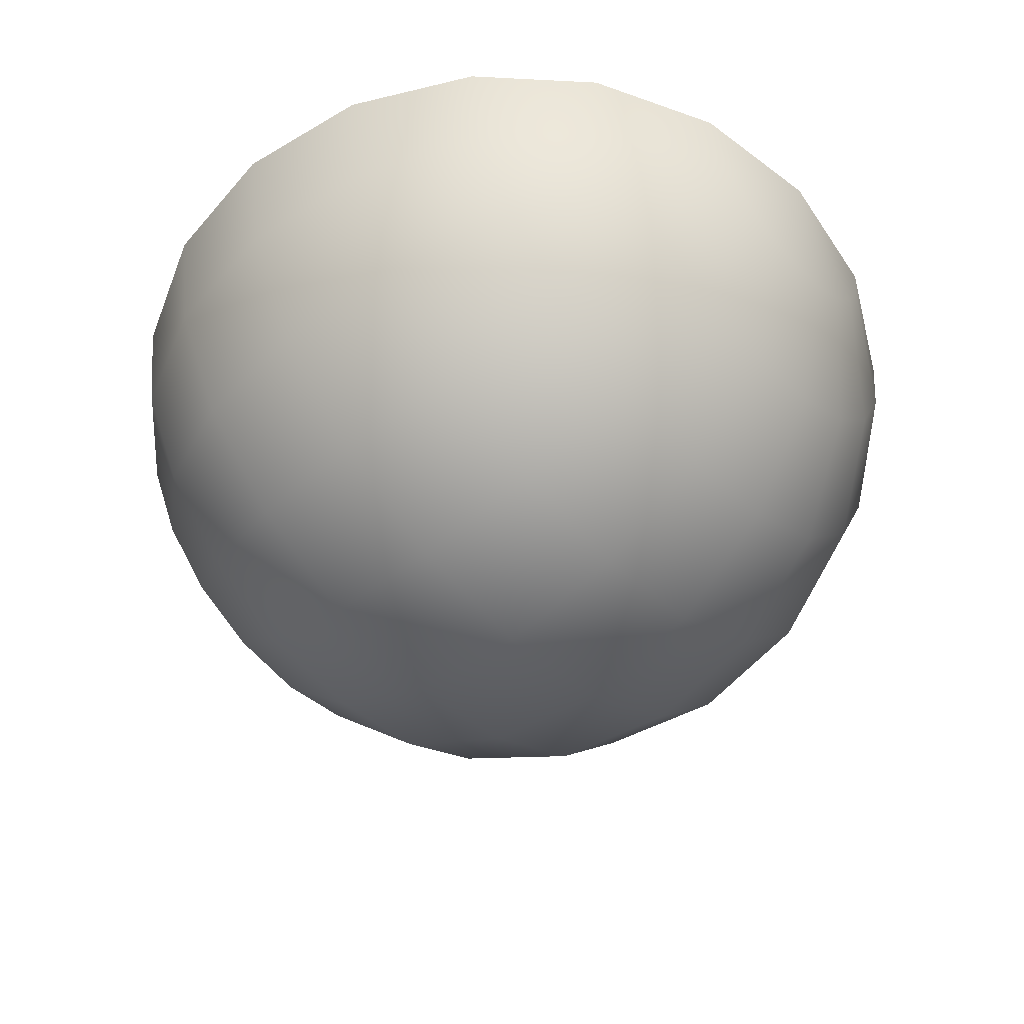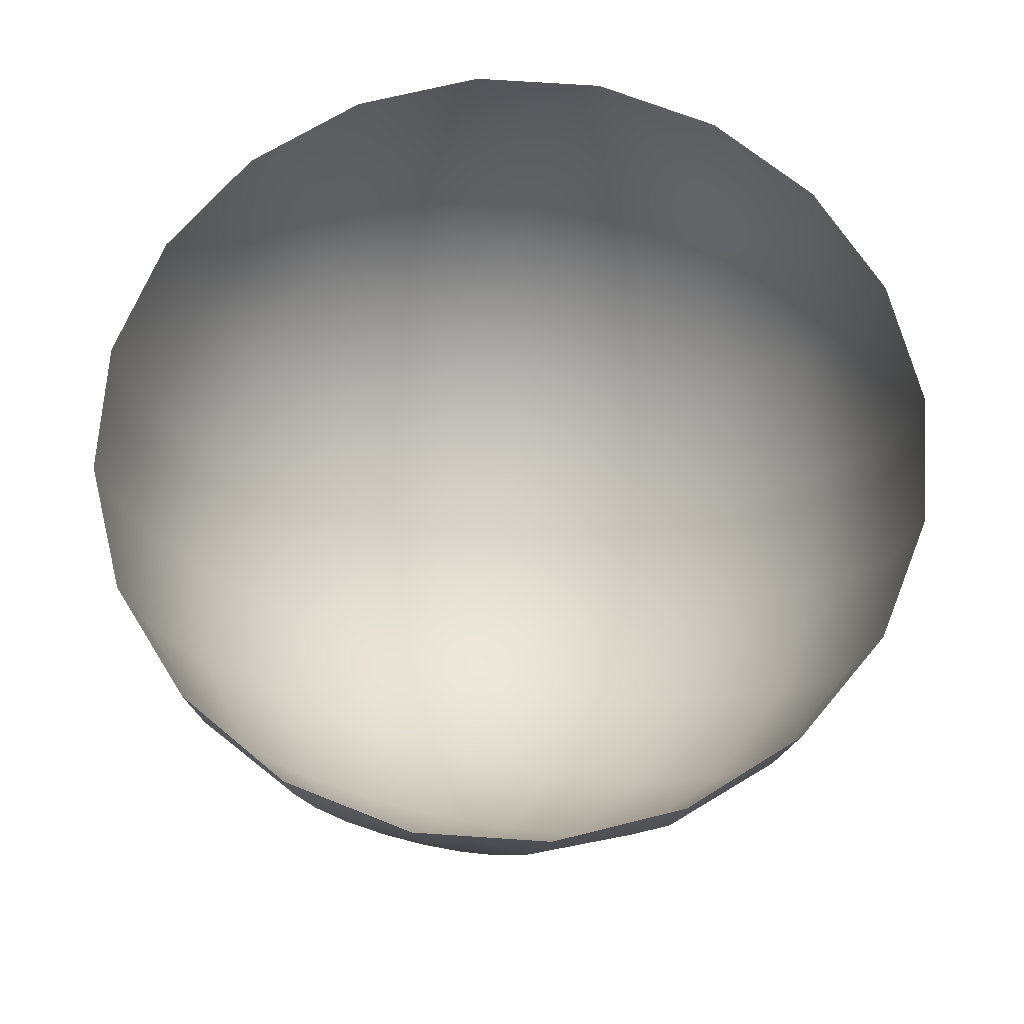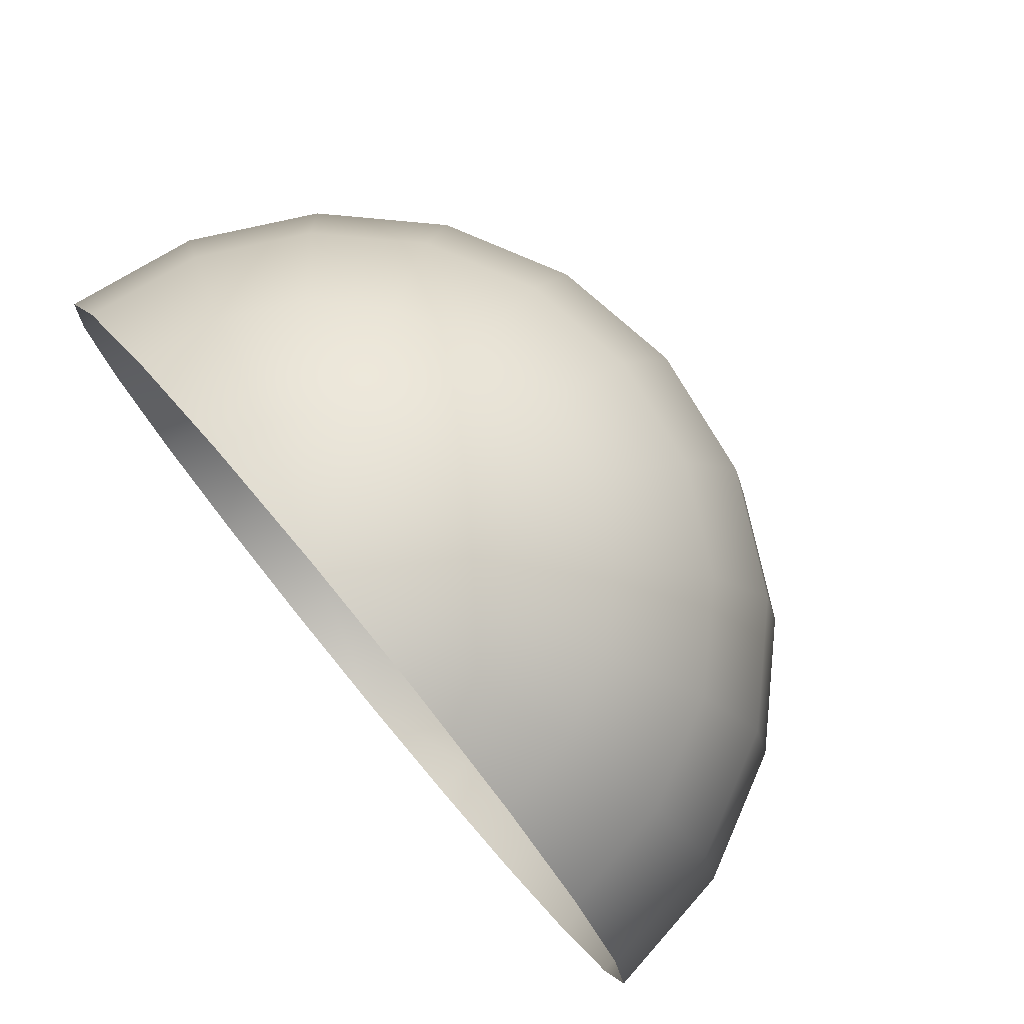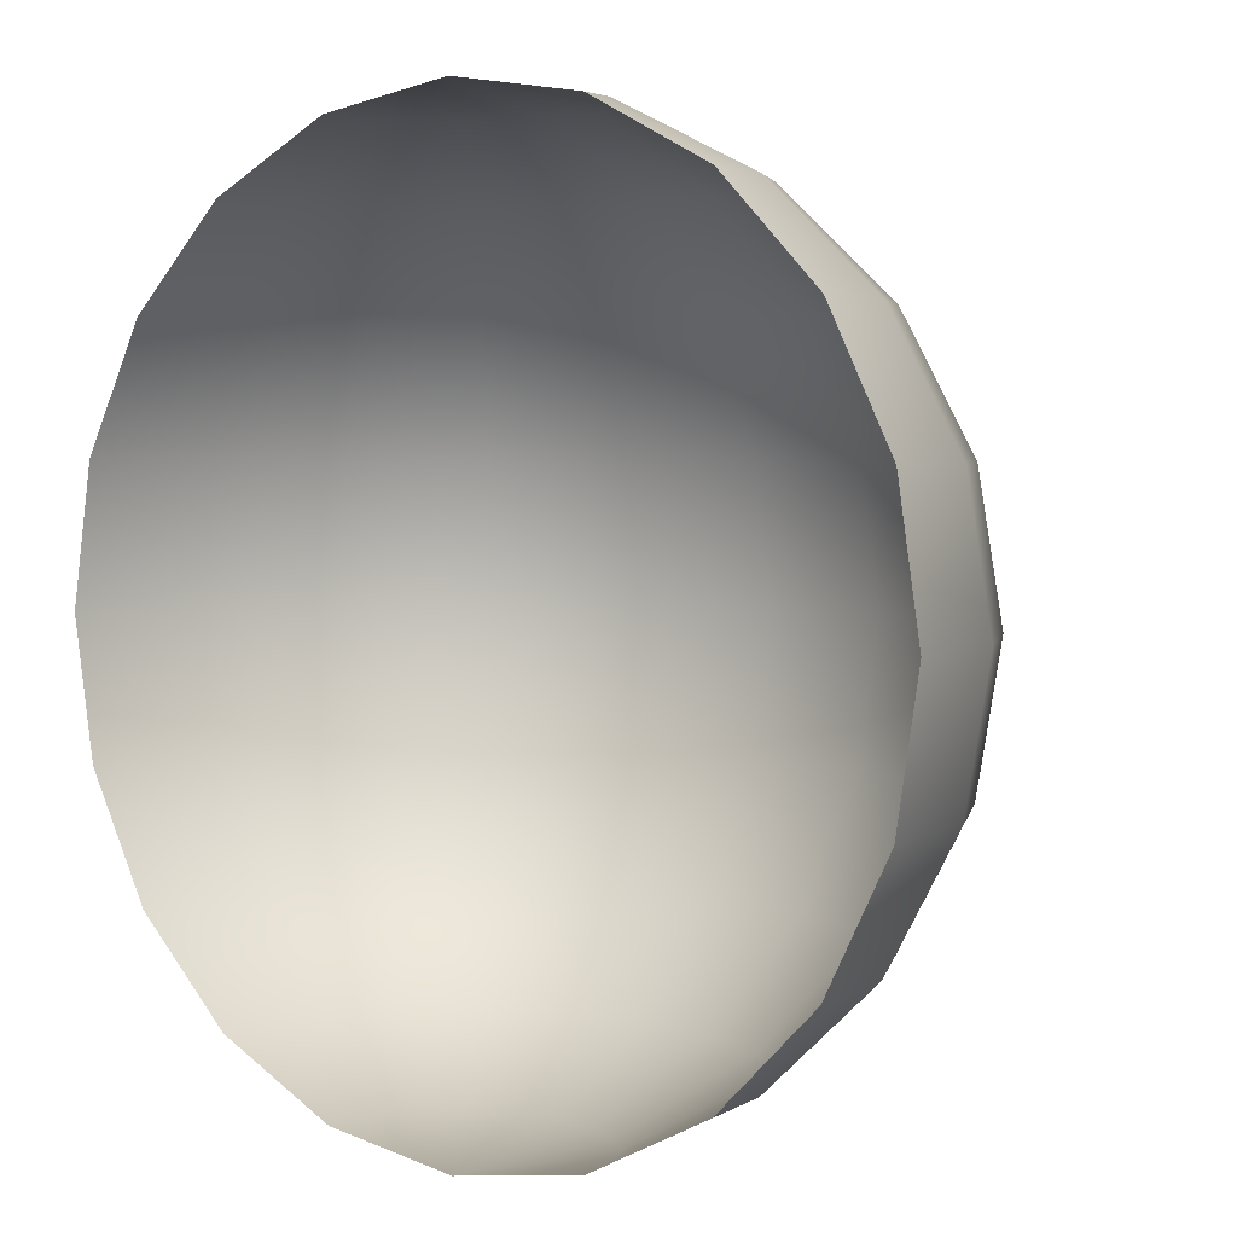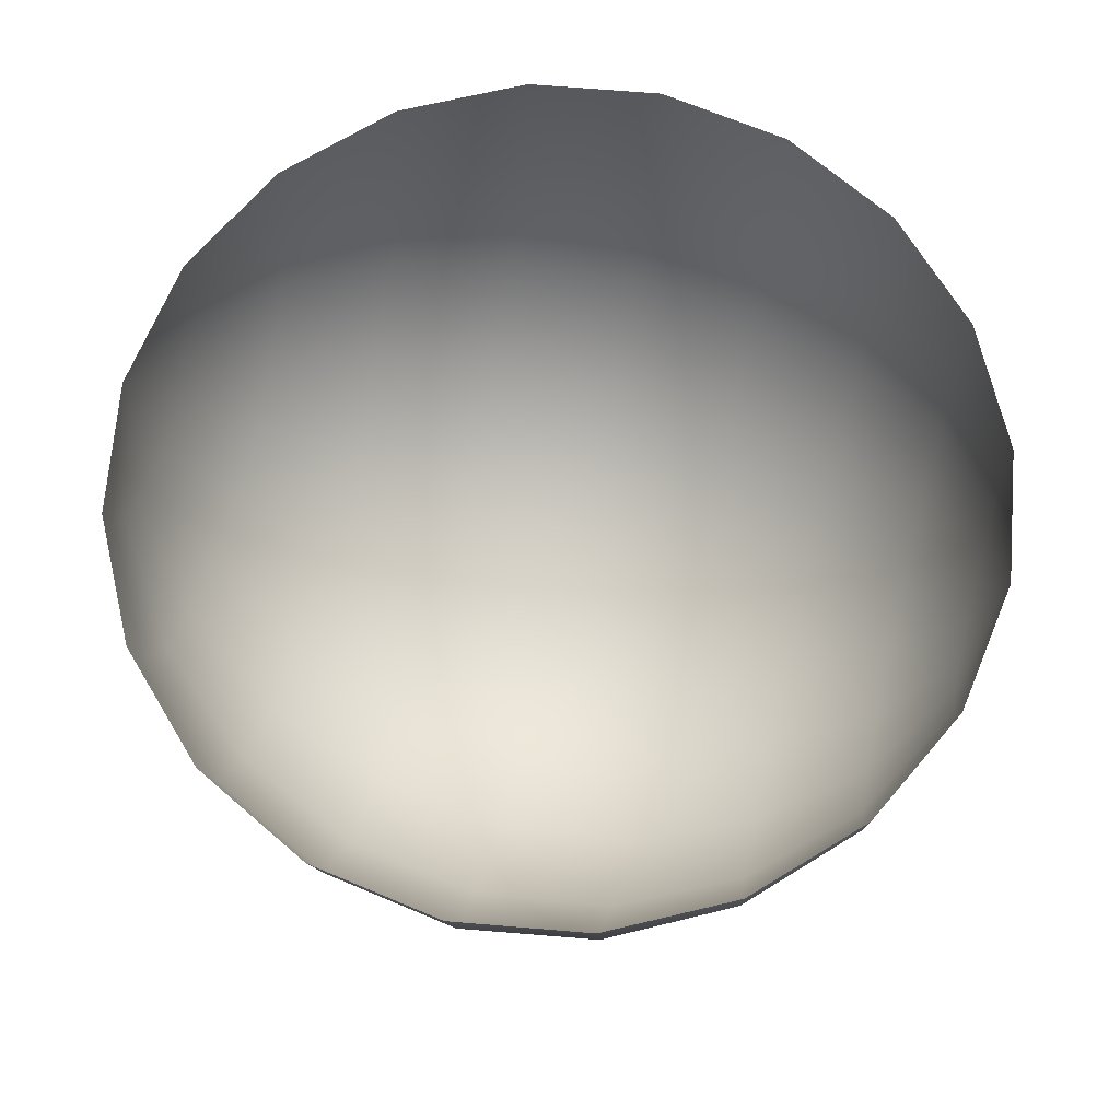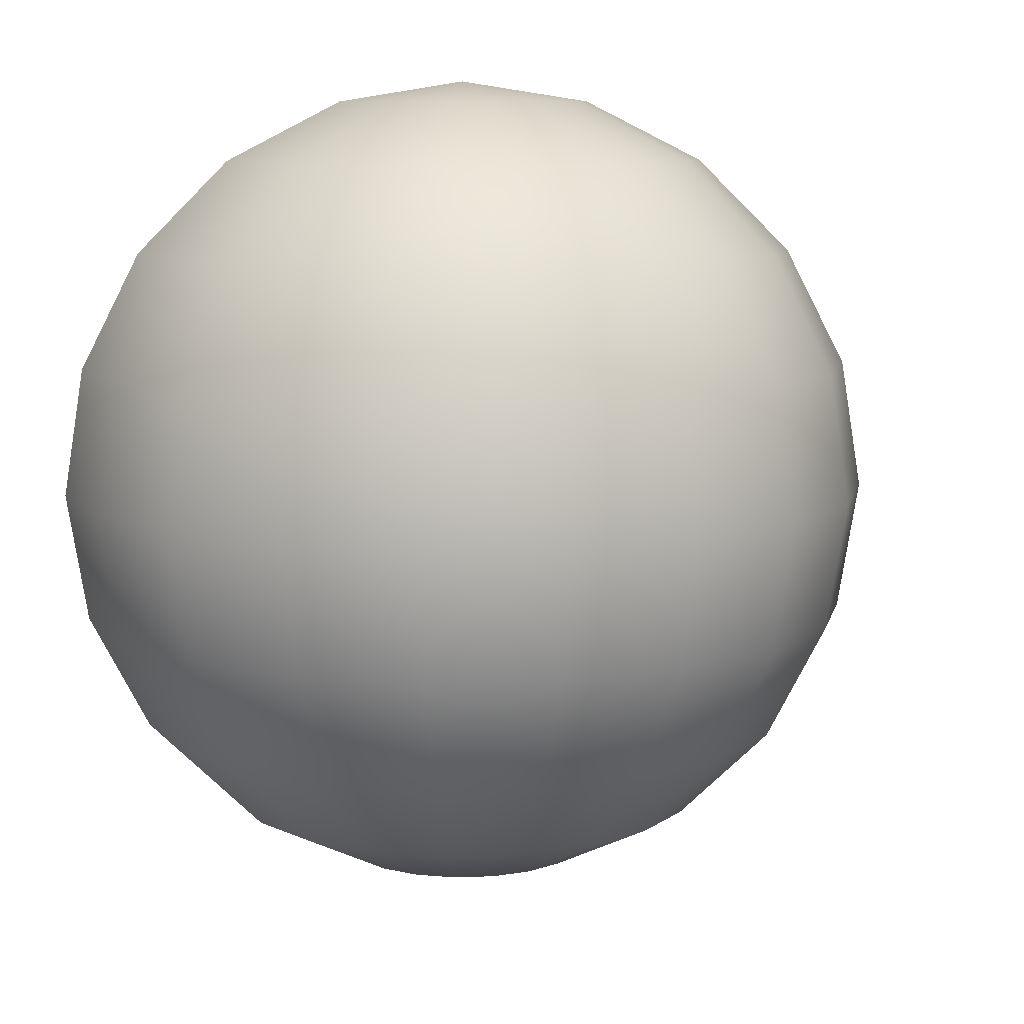
<metadata>
{"format":"obj","ext":"obj","renderer":"f3d","projection":"perspective","resolution":1024,"background":"white","views":[{"elev":-51.5,"azim":-48.2,"up":"+Z"},{"elev":67.9,"azim":12.9,"up":"+Z"},{"elev":77.7,"azim":50.4,"up":"+Y"},{"elev":3.6,"azim":37.6,"up":"+Y"},{"elev":69.9,"azim":-76.3,"up":"+Z"},{"elev":9.6,"azim":165.7,"up":"+Y"}]}
</metadata>
<code>
g default
v -0.1545 0.4755 0
v -0.2939 0.4045 0
v -0.4045 0.2939 0
v -0.4755 0.1545 0
v -0.5 -0 0
v -0.4755 -0.1545 0
v -0.4045 -0.2939 0
v -0.2939 -0.4045 0
v -0.1545 -0.4755 0
v 0 -0.5 0
v 0.1545 -0.4755 0
v 0.2939 -0.4045 0
v 0.4045 -0.2939 0
v 0.4755 -0.1545 0
v 0.5 -0 0
v 0.4755 0.1545 0
v 0.4045 0.2939 0
v 0.2939 0.4045 0
v 0.1545 0.4755 0
v 0 0.5 0
v -0.04775 -0.4755 -0.1469
v -0.09082 -0.4755 -0.125
v -0.125 -0.4755 -0.09082
v -0.1469 -0.4755 -0.04775
v 0.1469 -0.4755 -0.04775
v 0.125 -0.4755 -0.09082
v 0.09082 -0.4755 -0.125
v 0.04775 -0.4755 -0.1469
v 0 -0.4755 -0.1545
v -0.09082 -0.4045 -0.2795
v -0.1727 -0.4045 -0.2378
v -0.2378 -0.4045 -0.1727
v -0.2795 -0.4045 -0.09082
v 0.2795 -0.4045 -0.09082
v 0.2378 -0.4045 -0.1727
v 0.1727 -0.4045 -0.2378
v 0.09082 -0.4045 -0.2795
v 0 -0.4045 -0.2939
v -0.125 -0.2939 -0.3847
v -0.2378 -0.2939 -0.3273
v -0.3273 -0.2939 -0.2378
v -0.3847 -0.2939 -0.125
v 0.3847 -0.2939 -0.125
v 0.3273 -0.2939 -0.2378
v 0.2378 -0.2939 -0.3273
v 0.125 -0.2939 -0.3847
v 0 -0.2939 -0.4045
v -0.1469 -0.1545 -0.4523
v -0.2795 -0.1545 -0.3847
v -0.3847 -0.1545 -0.2795
v -0.4523 -0.1545 -0.1469
v 0.4523 -0.1545 -0.1469
v 0.3847 -0.1545 -0.2795
v 0.2795 -0.1545 -0.3847
v 0.1469 -0.1545 -0.4523
v 0 -0.1545 -0.4755
v -0.1545 0 -0.4755
v -0.2939 0 -0.4045
v -0.4045 0 -0.2939
v -0.4755 0 -0.1545
v 0.4755 0 -0.1545
v 0.4045 0 -0.2939
v 0.2939 0 -0.4045
v 0.1545 0 -0.4755
v 0 0 -0.5
v -0.1469 0.1545 -0.4523
v -0.2795 0.1545 -0.3847
v -0.3847 0.1545 -0.2795
v -0.4523 0.1545 -0.1469
v 0.4523 0.1545 -0.1469
v 0.3847 0.1545 -0.2795
v 0.2795 0.1545 -0.3847
v 0.1469 0.1545 -0.4523
v 0 0.1545 -0.4755
v -0.125 0.2939 -0.3847
v -0.2378 0.2939 -0.3273
v -0.3273 0.2939 -0.2378
v -0.3847 0.2939 -0.125
v 0.3847 0.2939 -0.125
v 0.3273 0.2939 -0.2378
v 0.2378 0.2939 -0.3273
v 0.125 0.2939 -0.3847
v 0 0.2939 -0.4045
v -0.09082 0.4045 -0.2795
v -0.1727 0.4045 -0.2378
v -0.2378 0.4045 -0.1727
v -0.2795 0.4045 -0.09082
v 0.2795 0.4045 -0.09082
v 0.2378 0.4045 -0.1727
v 0.1727 0.4045 -0.2378
v 0.09082 0.4045 -0.2795
v 0 0.4045 -0.2939
v -0.04775 0.4755 -0.1469
v -0.09082 0.4755 -0.125
v -0.125 0.4755 -0.09082
v -0.1469 0.4755 -0.04775
v 0.1469 0.4755 -0.04775
v 0.125 0.4755 -0.09082
v 0.09082 0.4755 -0.125
v 0.04775 0.4755 -0.1469
v 0 0.4755 -0.1545
f 21 22 30
f 30 22 31
f 22 23 31
f 31 23 32
f 23 24 32
f 32 24 33
f 24 9 33
f 33 9 8
f 11 25 12
f 12 25 34
f 25 26 34
f 34 26 35
f 26 27 35
f 35 27 36
f 27 28 36
f 36 28 37
f 28 29 37
f 37 29 38
f 29 21 38
f 38 21 30
f 30 31 39
f 39 31 40
f 31 32 40
f 40 32 41
f 32 33 41
f 41 33 42
f 33 8 42
f 42 8 7
f 12 34 13
f 13 34 43
f 34 35 43
f 43 35 44
f 35 36 44
f 44 36 45
f 36 37 45
f 45 37 46
f 37 38 46
f 46 38 47
f 38 30 47
f 47 30 39
f 39 40 48
f 48 40 49
f 40 41 49
f 49 41 50
f 41 42 50
f 50 42 51
f 42 7 51
f 51 7 6
f 13 43 14
f 14 43 52
f 43 44 52
f 52 44 53
f 44 45 53
f 53 45 54
f 45 46 54
f 54 46 55
f 46 47 55
f 55 47 56
f 47 39 56
f 56 39 48
f 48 49 57
f 57 49 58
f 49 50 58
f 58 50 59
f 50 51 59
f 59 51 60
f 51 6 60
f 60 6 5
f 14 52 15
f 15 52 61
f 52 53 61
f 61 53 62
f 53 54 62
f 62 54 63
f 54 55 63
f 63 55 64
f 55 56 64
f 64 56 65
f 56 48 65
f 65 48 57
f 57 58 66
f 66 58 67
f 58 59 67
f 67 59 68
f 59 60 68
f 68 60 69
f 60 5 69
f 69 5 4
f 15 61 16
f 16 61 70
f 61 62 70
f 70 62 71
f 62 63 71
f 71 63 72
f 63 64 72
f 72 64 73
f 64 65 73
f 73 65 74
f 65 57 74
f 74 57 66
f 66 67 75
f 75 67 76
f 67 68 76
f 76 68 77
f 68 69 77
f 77 69 78
f 69 4 78
f 78 4 3
f 16 70 17
f 17 70 79
f 70 71 79
f 79 71 80
f 71 72 80
f 80 72 81
f 72 73 81
f 81 73 82
f 73 74 82
f 82 74 83
f 74 66 83
f 83 66 75
f 75 76 84
f 84 76 85
f 76 77 85
f 85 77 86
f 77 78 86
f 86 78 87
f 78 3 87
f 87 3 2
f 17 79 18
f 18 79 88
f 79 80 88
f 88 80 89
f 80 81 89
f 89 81 90
f 81 82 90
f 90 82 91
f 82 83 91
f 91 83 92
f 83 75 92
f 92 75 84
f 84 85 93
f 93 85 94
f 85 86 94
f 94 86 95
f 86 87 95
f 95 87 96
f 87 2 96
f 96 2 1
f 18 88 19
f 19 88 97
f 88 89 97
f 97 89 98
f 89 90 98
f 98 90 99
f 90 91 99
f 99 91 100
f 91 92 100
f 100 92 101
f 92 84 101
f 101 84 93
f 22 21 10
f 23 22 10
f 24 23 10
f 9 24 10
f 25 11 10
f 26 25 10
f 27 26 10
f 28 27 10
f 29 28 10
f 21 29 10
f 93 94 20
f 94 95 20
f 95 96 20
f 96 1 20
f 19 97 20
f 97 98 20
f 98 99 20
f 99 100 20
f 100 101 20
f 101 93 20

</code>
